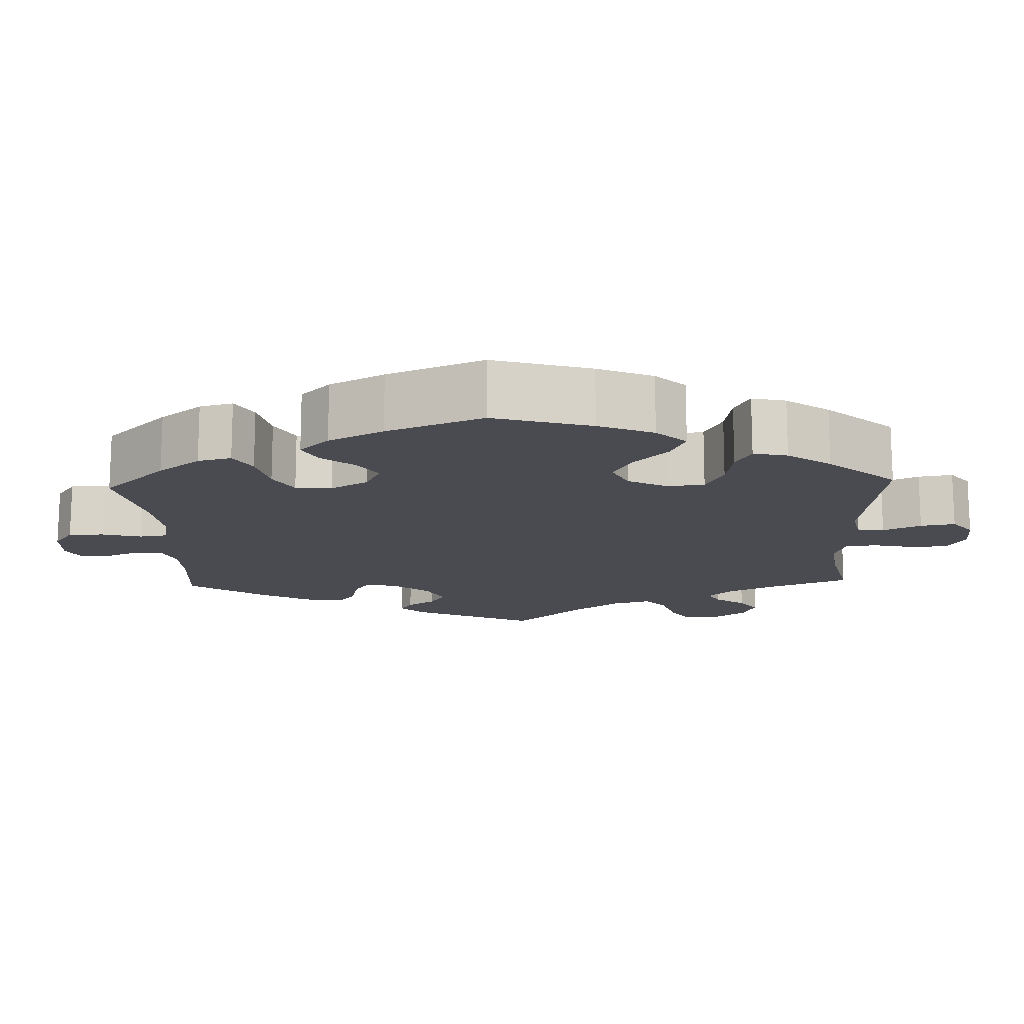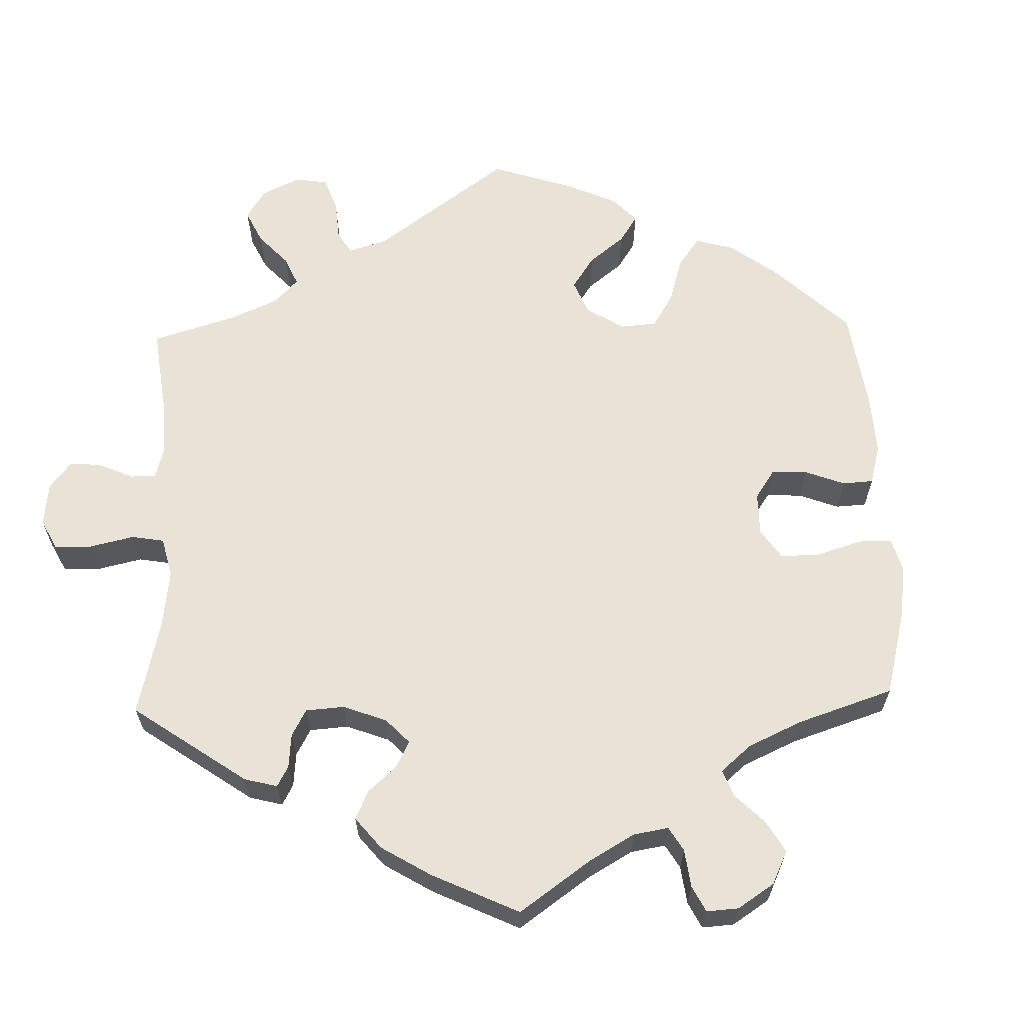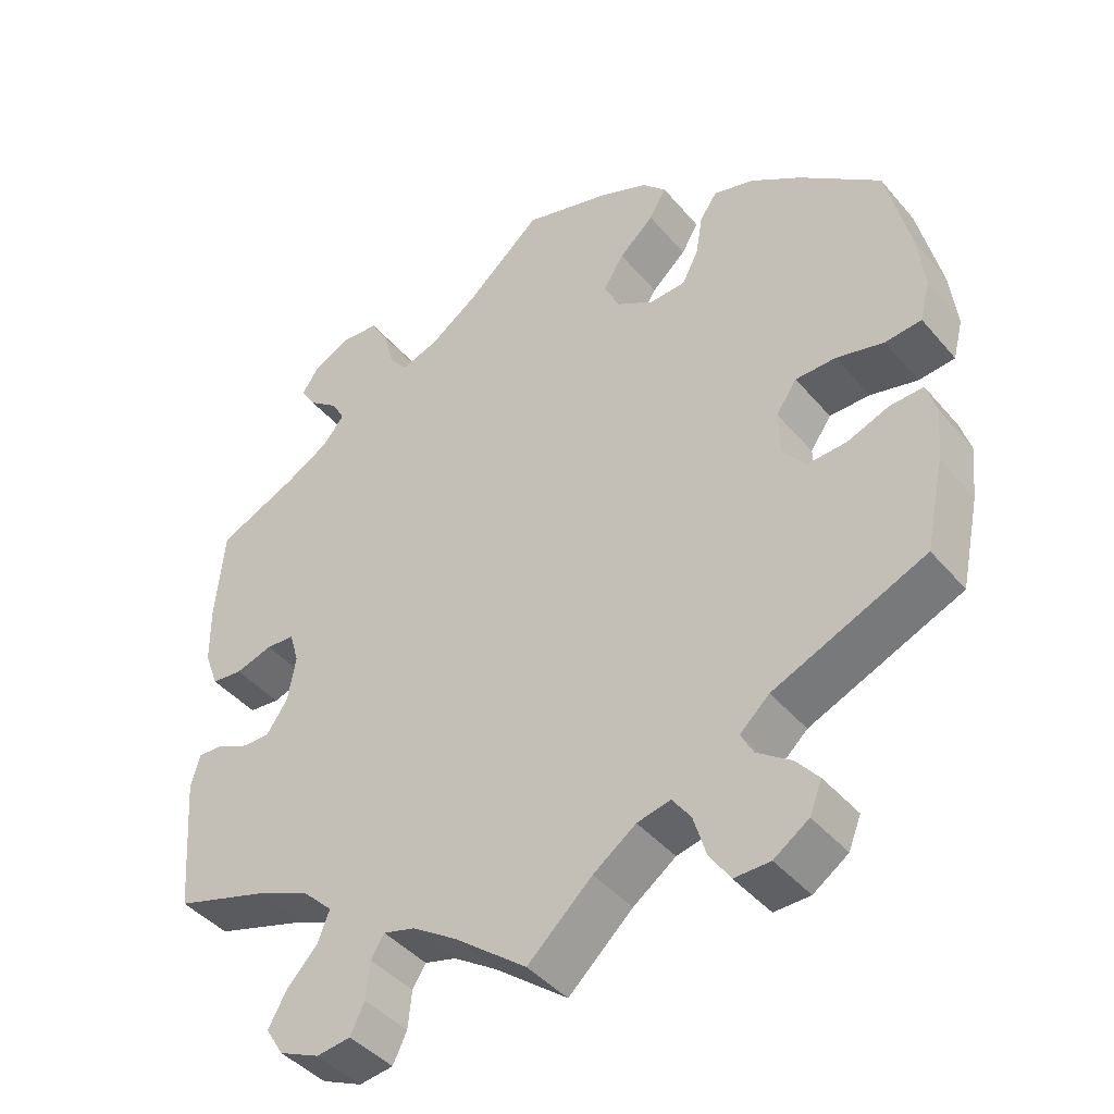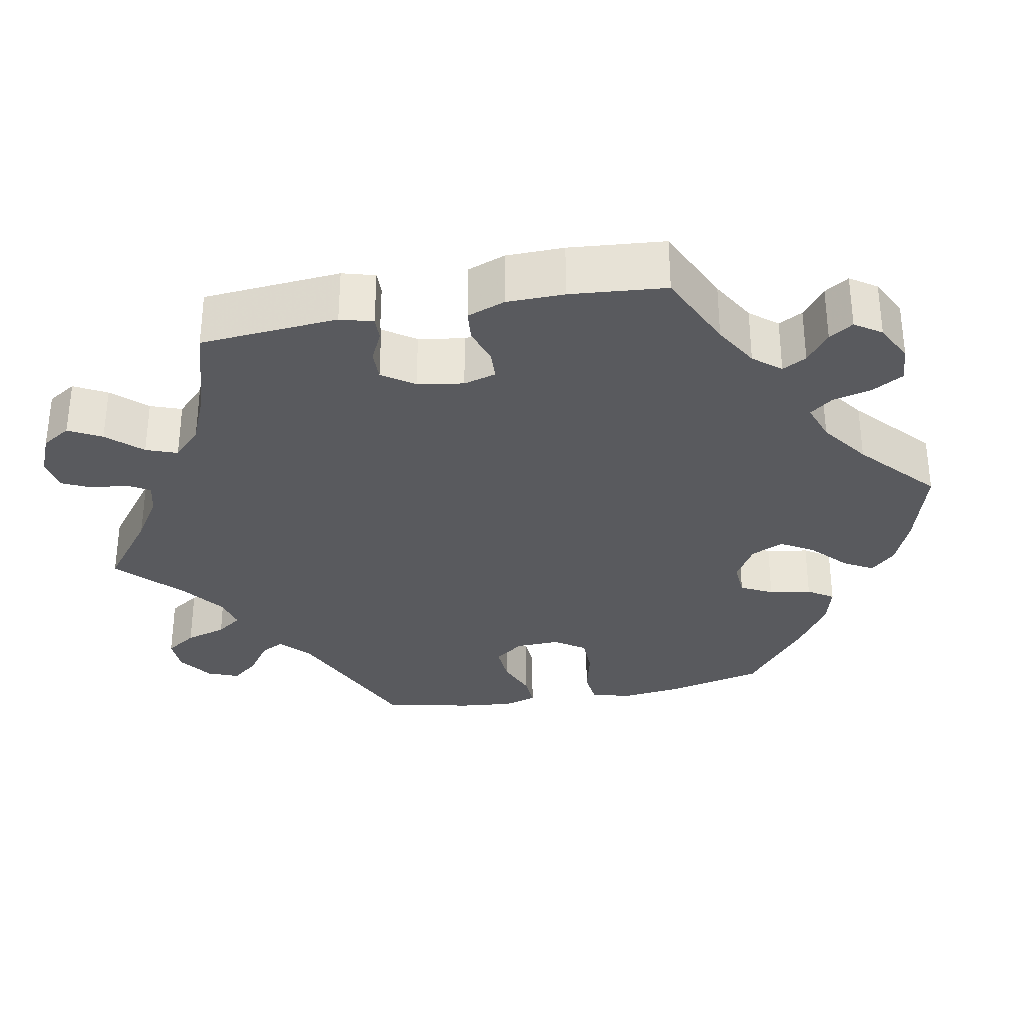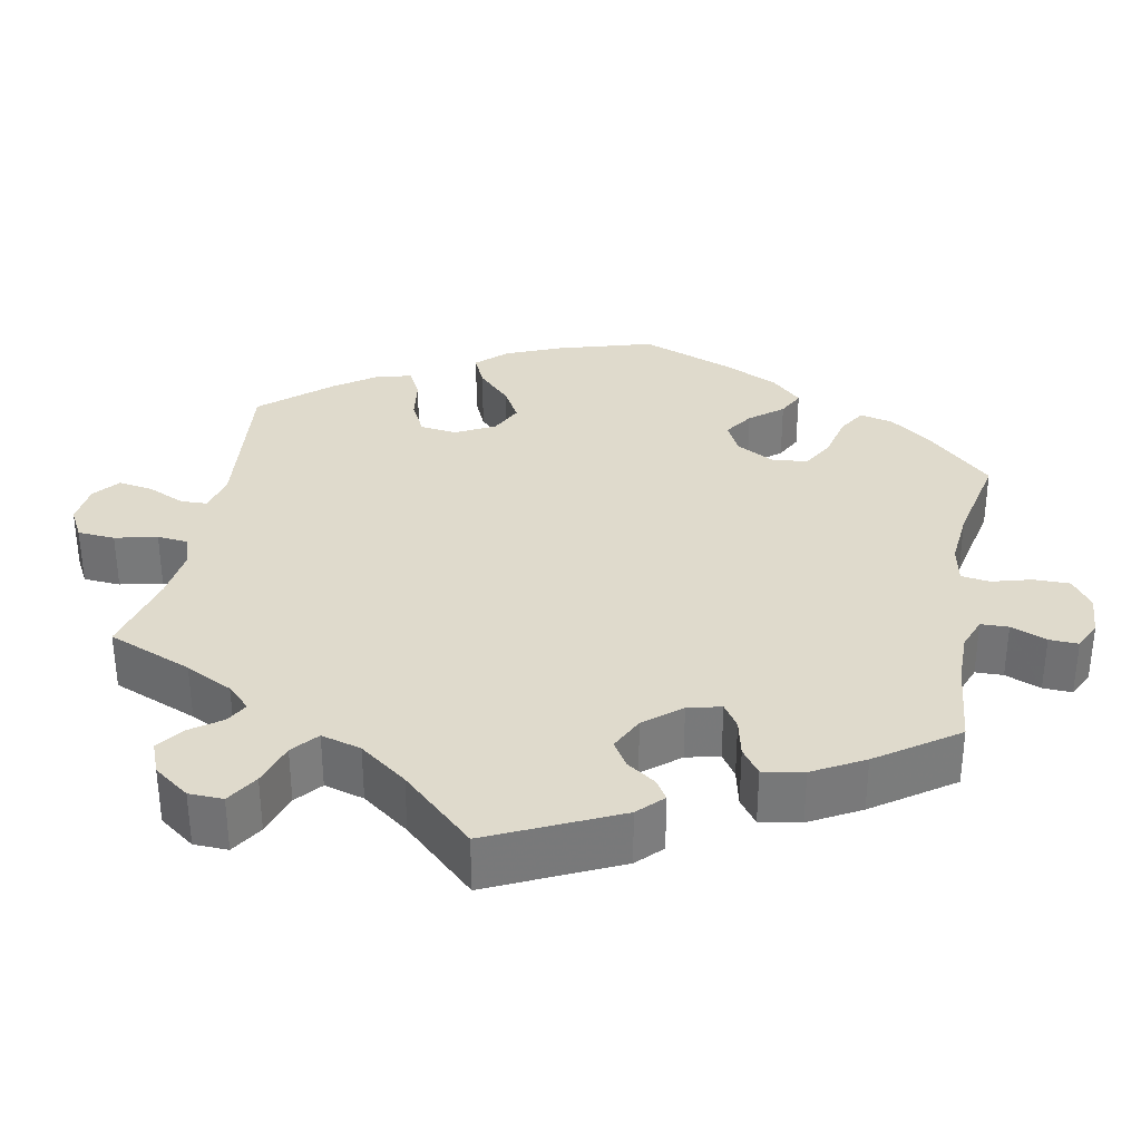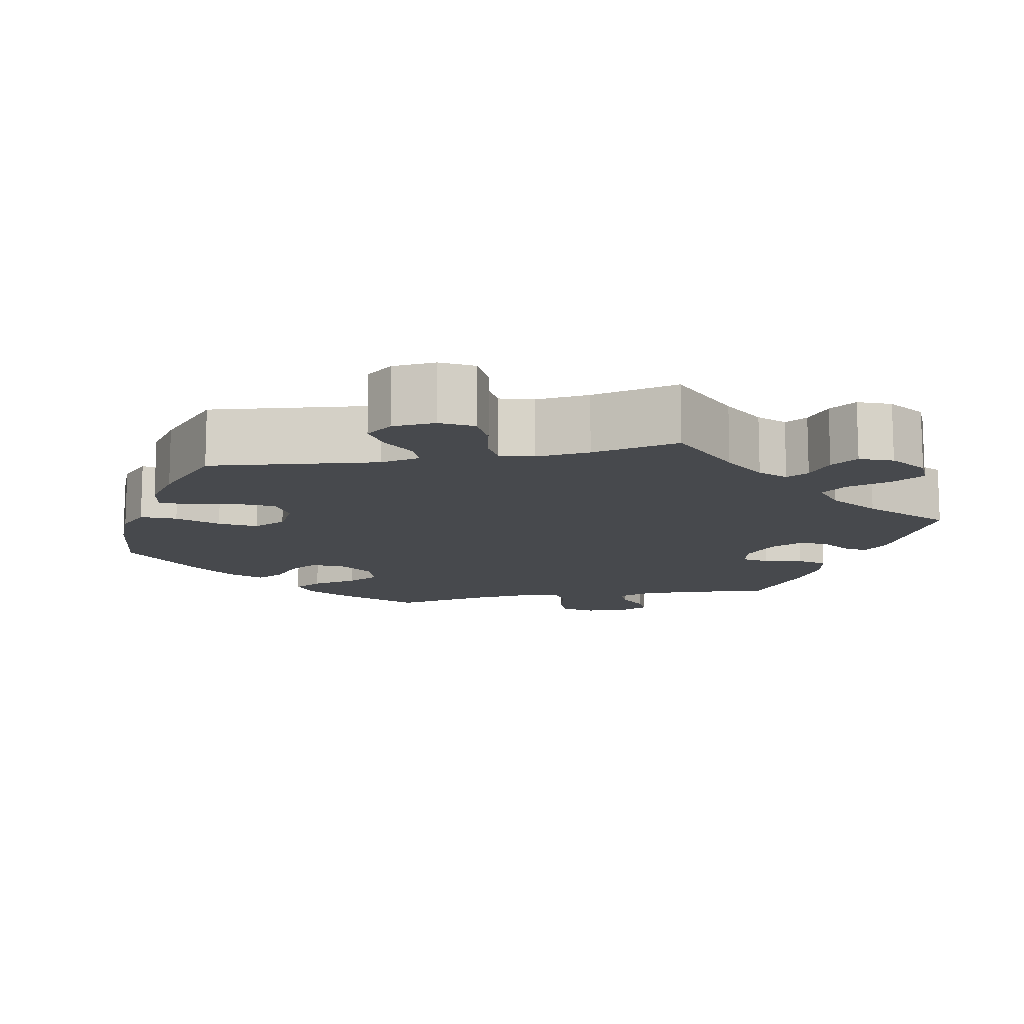
<metadata>
{"format":"obj","ext":"obj","renderer":"f3d","projection":"perspective","resolution":1024,"background":"white","views":[{"elev":-14.5,"azim":62.3,"up":"+Y"},{"elev":62.5,"azim":-61.6,"up":"+Y"},{"elev":-42.8,"azim":36.8,"up":"+Z"},{"elev":-31.7,"azim":-79.1,"up":"+Y"},{"elev":32.5,"azim":-109.1,"up":"+Y"},{"elev":-12.1,"azim":161.4,"up":"+Y"}]}
</metadata>
<code>
v 0.304 0.07 -0.374
v 0.266 0.07 -0.409
v 0.282 0.07 -0.439
v 0.326 0.07 -0.47
v 0.355 0.07 -0.505
v 0.339 0.07 -0.545
v 0.294 0.07 -0.576
v 0.248 0.07 -0.577
v 0.221 0.07 -0.537
v 0.205 0.07 -0.484
v 0.181 0.07 -0.451
v 0.138 0.07 -0.461
v 0.083 0.07 -0.501
v 0 0.07 -0.578
v -0.093 0.07 -0.506
v -0.15 0.07 -0.469
v -0.191 0.07 -0.458
v -0.208 0.07 -0.486
v -0.213 0.07 -0.534
v -0.231 0.07 -0.572
v -0.275 0.07 -0.578
v -0.327 0.07 -0.555
v -0.35 0.07 -0.518
v -0.327 0.07 -0.476
v -0.287 0.07 -0.433
v -0.272 0.07 -0.393
v -0.31 0.07 -0.356
v -0.38 0.07 -0.326
v -0.501 0.07 -0.289
v -0.515 0.07 -0.111
v -0.503 0.07 -0.069
v -0.473 0.07 -0.07
v -0.433 0.07 -0.089
v -0.394 0.07 -0.09
v -0.366 0.07 -0.049
v -0.356 0.07 0.01
v -0.368 0.07 0.052
v -0.405 0.07 0.054
v -0.453 0.07 0.039
v -0.493 0.07 0.043
v -0.511 0.07 0.092
v -0.512 0.07 0.166
v -0.501 0.07 0.289
v -0.398 0.07 0.336
v -0.341 0.07 0.369
v -0.312 0.07 0.404
v -0.329 0.07 0.435
v -0.368 0.07 0.465
v -0.388 0.07 0.496
v -0.365 0.07 0.53
v -0.315 0.07 0.555
v -0.268 0.07 0.551
v -0.245 0.07 0.511
v -0.232 0.07 0.46
v -0.209 0.07 0.431
v -0.16 0.07 0.448
v -0.098 0.07 0.492
v -0.001 0.07 0.578
v 0.11 0.07 0.547
v 0.174 0.07 0.521
v 0.205 0.07 0.489
v 0.183 0.07 0.451
v 0.138 0.07 0.41
v 0.112 0.07 0.367
v 0.132 0.07 0.325
v 0.18 0.07 0.297
v 0.226 0.07 0.3
v 0.247 0.07 0.341
v 0.256 0.07 0.395
v 0.278 0.07 0.428
v 0.33 0.07 0.414
v 0.396 0.07 0.371
v 0.5 0.07 0.289
v 0.53 0.07 0.162
v 0.539 0.07 0.086
v 0.526 0.07 0.035
v 0.479 0.07 0.03
v 0.418 0.07 0.045
v 0.366 0.07 0.044
v 0.339 0.07 0.005
v 0.341 0.07 -0.052
v 0.37 0.07 -0.09
v 0.421 0.07 -0.087
v 0.475 0.07 -0.066
v 0.518 0.07 -0.064
v 0.531 0.07 -0.107
v 0.524 0.07 -0.175
v 0.5 0.07 -0.289
v 0.304 0 -0.374
v 0.266 0 -0.409
v 0.282 0 -0.439
v 0.326 0 -0.47
v 0.355 0 -0.505
v 0.339 0 -0.545
v 0.294 0 -0.576
v 0.248 0 -0.577
v 0.221 0 -0.537
v 0.205 0 -0.484
v 0.181 0 -0.451
v 0.138 0 -0.461
v 0.083 0 -0.501
v 0 0 -0.578
v -0.093 0 -0.506
v -0.15 0 -0.469
v -0.191 0 -0.458
v -0.208 0 -0.486
v -0.213 0 -0.534
v -0.231 0 -0.572
v -0.275 0 -0.578
v -0.327 0 -0.555
v -0.35 0 -0.518
v -0.327 0 -0.476
v -0.287 0 -0.433
v -0.272 0 -0.393
v -0.31 0 -0.356
v -0.38 0 -0.326
v -0.501 0 -0.289
v -0.515 0 -0.111
v -0.503 0 -0.069
v -0.473 0 -0.07
v -0.433 0 -0.089
v -0.394 0 -0.09
v -0.366 0 -0.049
v -0.356 0 0.01
v -0.368 0 0.052
v -0.405 0 0.054
v -0.453 0 0.039
v -0.493 0 0.043
v -0.511 0 0.092
v -0.512 0 0.166
v -0.501 0 0.289
v -0.398 0 0.336
v -0.341 0 0.369
v -0.312 0 0.404
v -0.329 0 0.435
v -0.368 0 0.465
v -0.388 0 0.496
v -0.365 0 0.53
v -0.315 0 0.555
v -0.268 0 0.551
v -0.245 0 0.511
v -0.232 0 0.46
v -0.209 0 0.431
v -0.16 0 0.448
v -0.098 0 0.492
v -0.001 0 0.578
v 0.11 0 0.547
v 0.174 0 0.521
v 0.205 0 0.489
v 0.183 0 0.451
v 0.138 0 0.41
v 0.112 0 0.367
v 0.132 0 0.325
v 0.18 0 0.297
v 0.226 0 0.3
v 0.247 0 0.341
v 0.256 0 0.395
v 0.278 0 0.428
v 0.33 0 0.414
v 0.396 0 0.371
v 0.5 0 0.289
v 0.53 0 0.162
v 0.539 0 0.086
v 0.526 0 0.035
v 0.479 0 0.03
v 0.418 0 0.045
v 0.366 0 0.044
v 0.339 0 0.005
v 0.341 0 -0.052
v 0.37 0 -0.09
v 0.421 0 -0.087
v 0.475 0 -0.066
v 0.518 0 -0.064
v 0.531 0 -0.107
v 0.524 0 -0.175
v 0.5 0 -0.289
f 87 88 1
f 86 87 1
f 83 84 85 86
f 82 83 86 1
f 81 82 1 2
f 80 81 2
f 75 76 77 78
f 75 78 79
f 74 75 79
f 73 74 79
f 72 73 79 80
f 68 69 70 71
f 67 68 71 72
f 60 61 62 63
f 60 63 64
f 57 58 59 60
f 56 57 60 64
f 55 56 64 65
f 51 52 53 54
f 51 54 55
f 50 51 55
f 47 48 49 50
f 46 47 50 55
f 45 46 55 65
f 41 42 43 44
f 38 39 40 41
f 37 38 41 44
f 36 37 44 45
f 30 31 32 33
f 28 29 30 33
f 27 28 33 34
f 26 27 34 35
f 22 23 24 25
f 22 25 26
f 21 22 26
f 18 19 20 21
f 17 18 21 26
f 16 17 26 35
f 13 14 15
f 12 13 15 16
f 11 12 16 35
f 7 8 9 10
f 7 10 11
f 6 7 11
f 3 4 5 6
f 3 6 11 35
f 67 72 80 2
f 36 45 65 66
f 36 66 67 2
f 2 3 35 36
f 89 176 175
f 89 175 174
f 174 173 172 171
f 89 174 171 170
f 90 89 170 169
f 90 169 168
f 166 165 164 163
f 167 166 163
f 167 163 162
f 167 162 161
f 168 167 161 160
f 159 158 157 156
f 160 159 156 155
f 151 150 149 148
f 152 151 148
f 148 147 146 145
f 152 148 145 144
f 153 152 144 143
f 142 141 140 139
f 143 142 139
f 143 139 138
f 138 137 136 135
f 143 138 135 134
f 153 143 134 133
f 132 131 130 129
f 129 128 127 126
f 132 129 126 125
f 133 132 125 124
f 121 120 119 118
f 121 118 117 116
f 122 121 116 115
f 123 122 115 114
f 113 112 111 110
f 114 113 110
f 114 110 109
f 109 108 107 106
f 114 109 106 105
f 123 114 105 104
f 103 102 101
f 104 103 101 100
f 123 104 100 99
f 98 97 96 95
f 99 98 95
f 99 95 94
f 94 93 92 91
f 123 99 94 91
f 90 168 160 155
f 154 153 133 124
f 90 155 154 124
f 124 123 91 90
f 1 89 90 2
f 2 90 91 3
f 3 91 92 4
f 4 92 93 5
f 5 93 94 6
f 6 94 95 7
f 7 95 96 8
f 8 96 97 9
f 9 97 98 10
f 10 98 99 11
f 11 99 100 12
f 12 100 101 13
f 13 101 102 14
f 14 102 103 15
f 15 103 104 16
f 16 104 105 17
f 17 105 106 18
f 18 106 107 19
f 19 107 108 20
f 20 108 109 21
f 21 109 110 22
f 22 110 111 23
f 23 111 112 24
f 24 112 113 25
f 25 113 114 26
f 26 114 115 27
f 27 115 116 28
f 28 116 117 29
f 29 117 118 30
f 30 118 119 31
f 31 119 120 32
f 32 120 121 33
f 33 121 122 34
f 34 122 123 35
f 35 123 124 36
f 36 124 125 37
f 37 125 126 38
f 38 126 127 39
f 39 127 128 40
f 40 128 129 41
f 41 129 130 42
f 42 130 131 43
f 43 131 132 44
f 44 132 133 45
f 45 133 134 46
f 46 134 135 47
f 47 135 136 48
f 48 136 137 49
f 49 137 138 50
f 50 138 139 51
f 51 139 140 52
f 52 140 141 53
f 53 141 142 54
f 54 142 143 55
f 55 143 144 56
f 56 144 145 57
f 57 145 146 58
f 58 146 147 59
f 59 147 148 60
f 60 148 149 61
f 61 149 150 62
f 62 150 151 63
f 63 151 152 64
f 64 152 153 65
f 65 153 154 66
f 66 154 155 67
f 67 155 156 68
f 68 156 157 69
f 69 157 158 70
f 70 158 159 71
f 71 159 160 72
f 72 160 161 73
f 73 161 162 74
f 74 162 163 75
f 75 163 164 76
f 76 164 165 77
f 77 165 166 78
f 78 166 167 79
f 79 167 168 80
f 80 168 169 81
f 81 169 170 82
f 82 170 171 83
f 83 171 172 84
f 84 172 173 85
f 85 173 174 86
f 86 174 175 87
f 87 175 176 88
f 88 176 89 1

</code>
